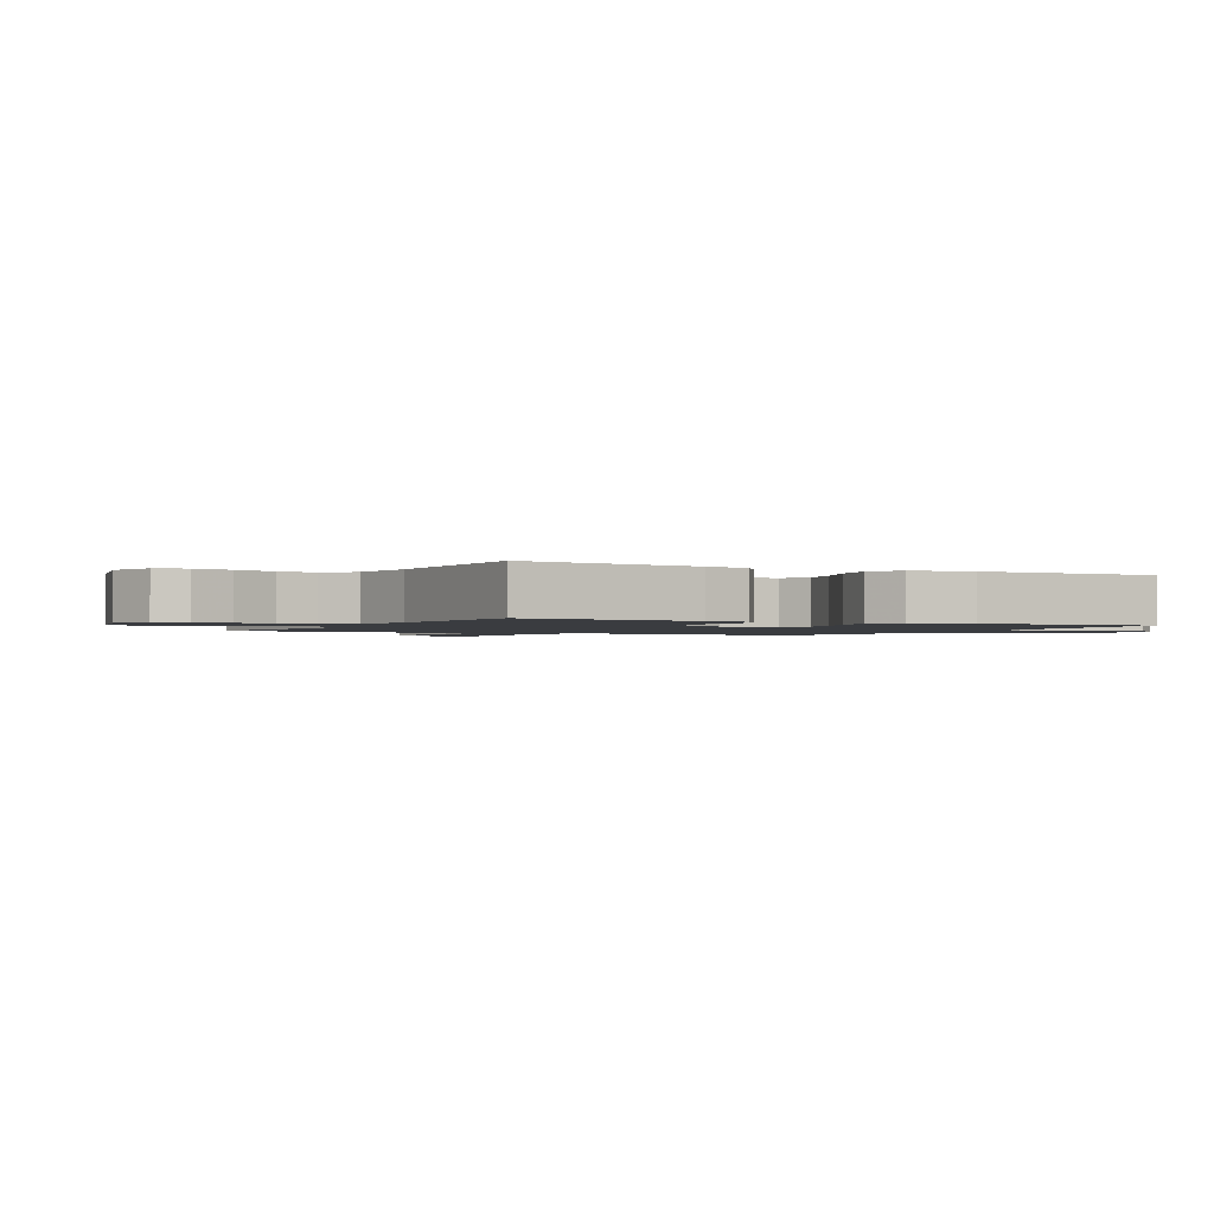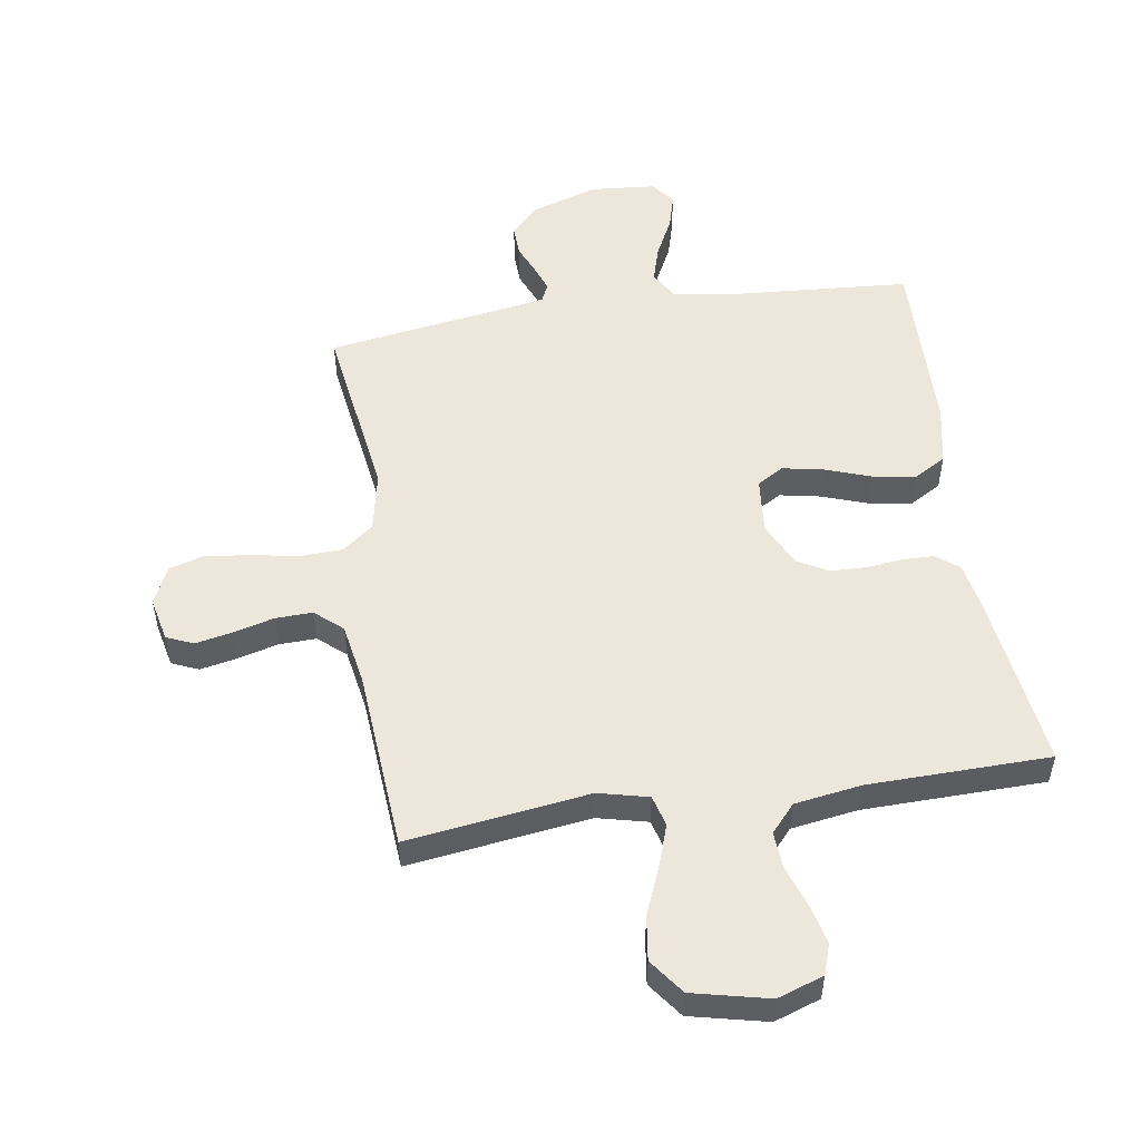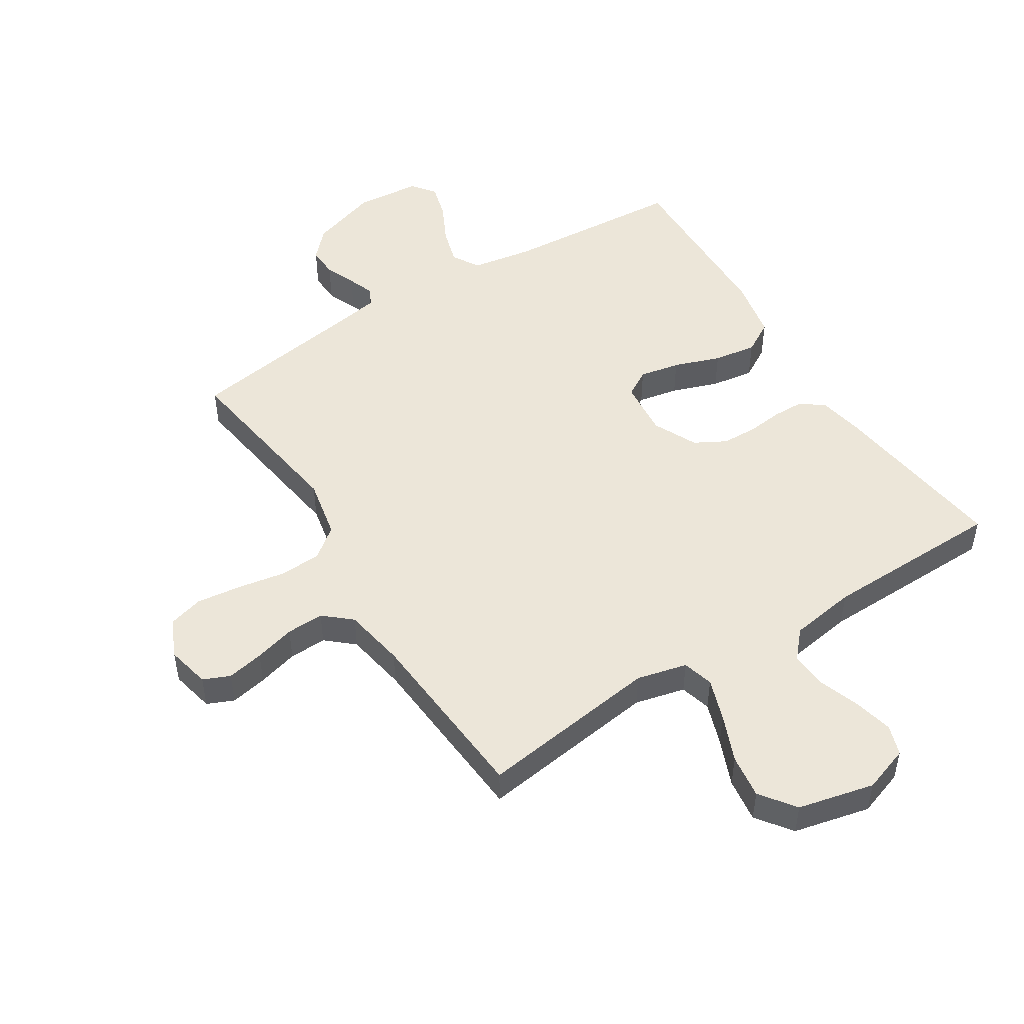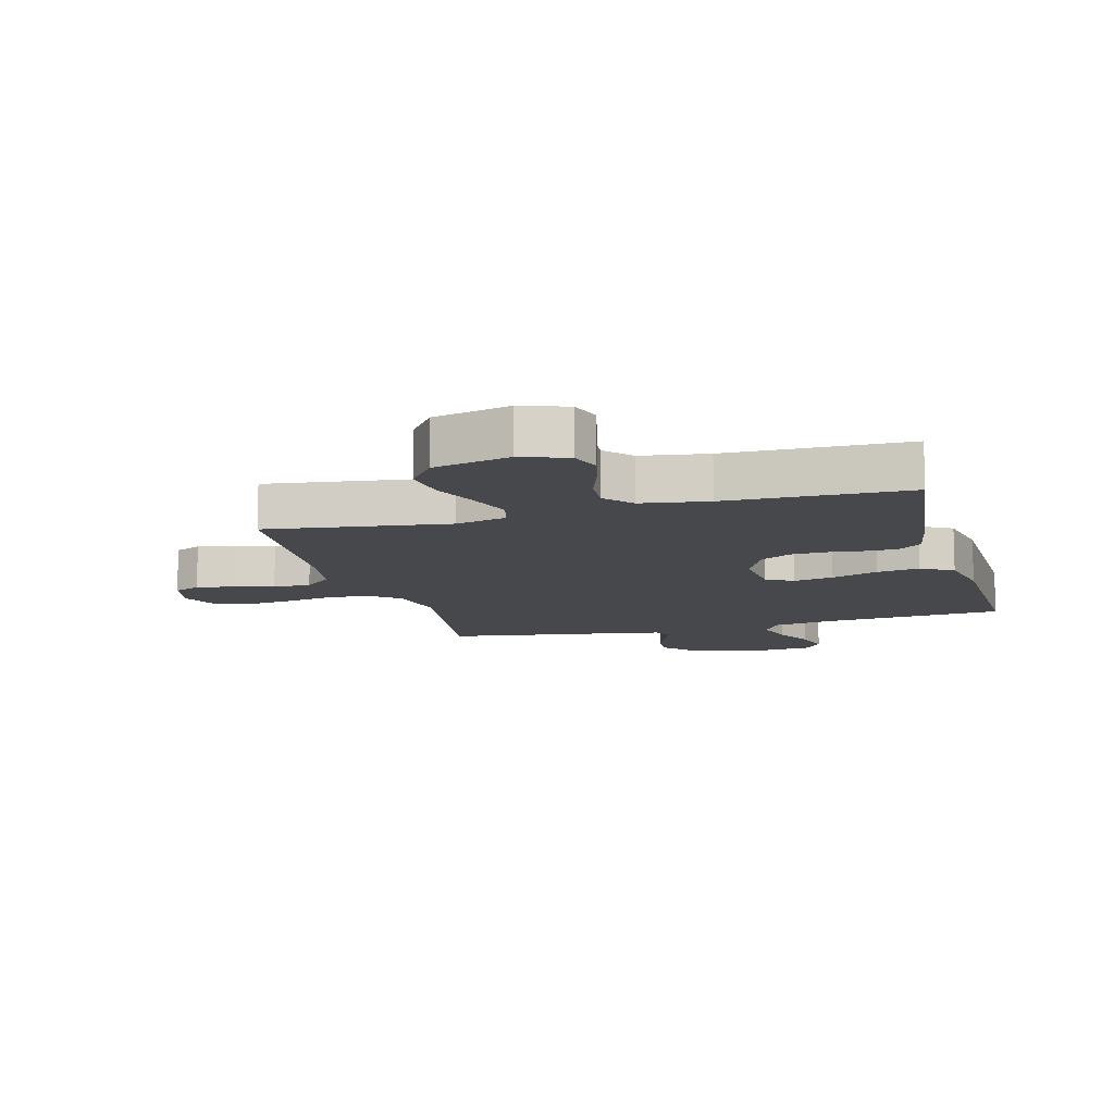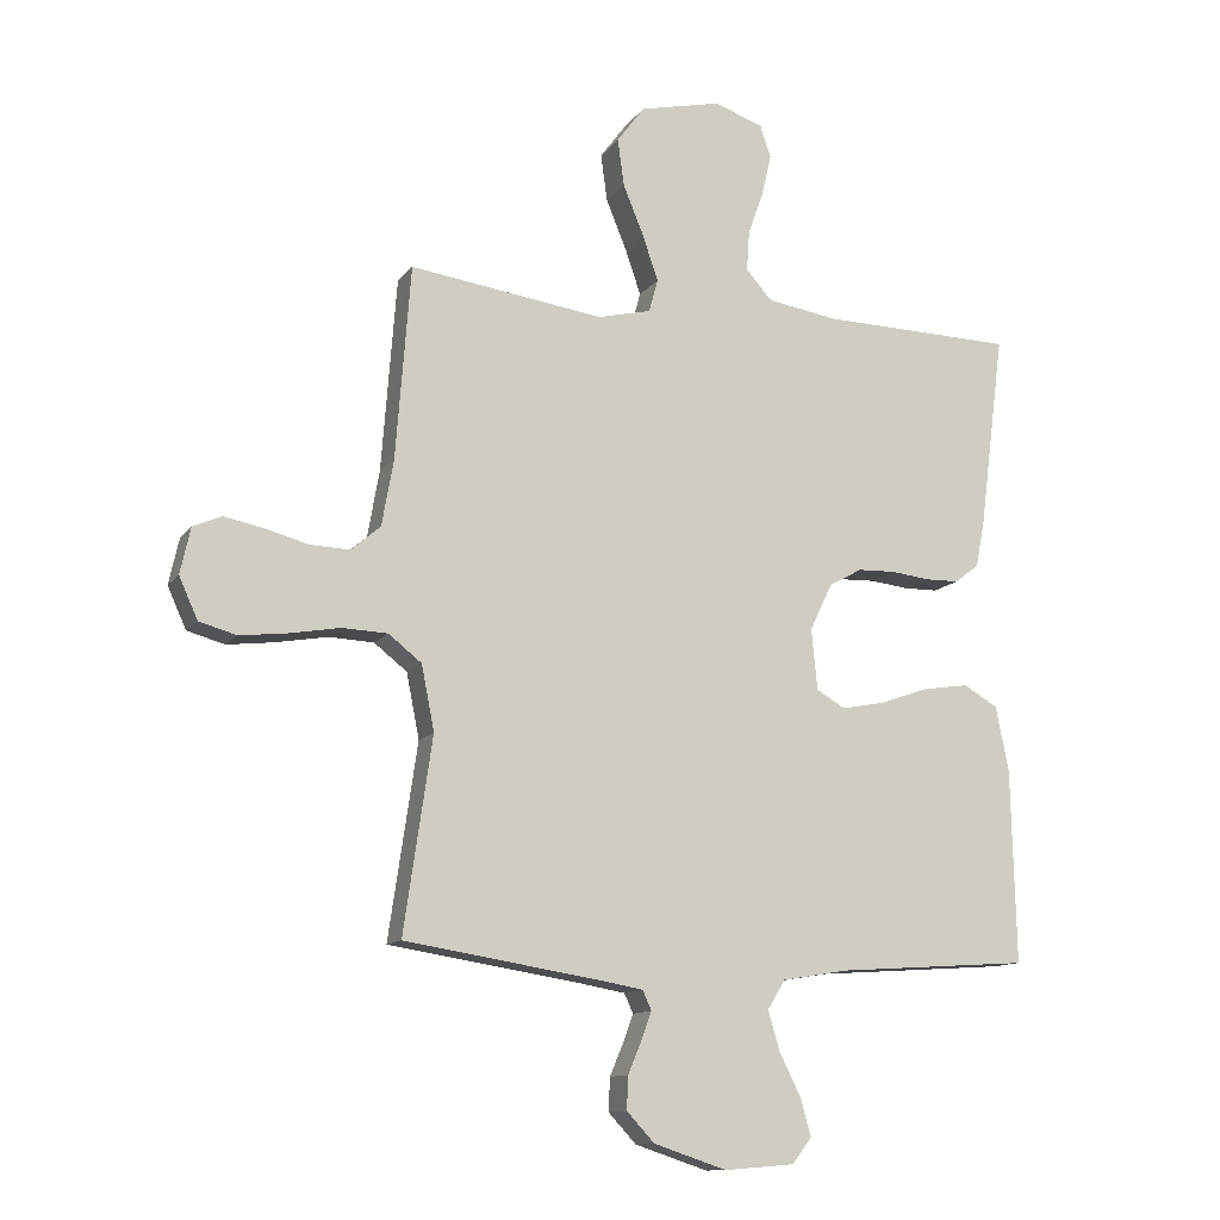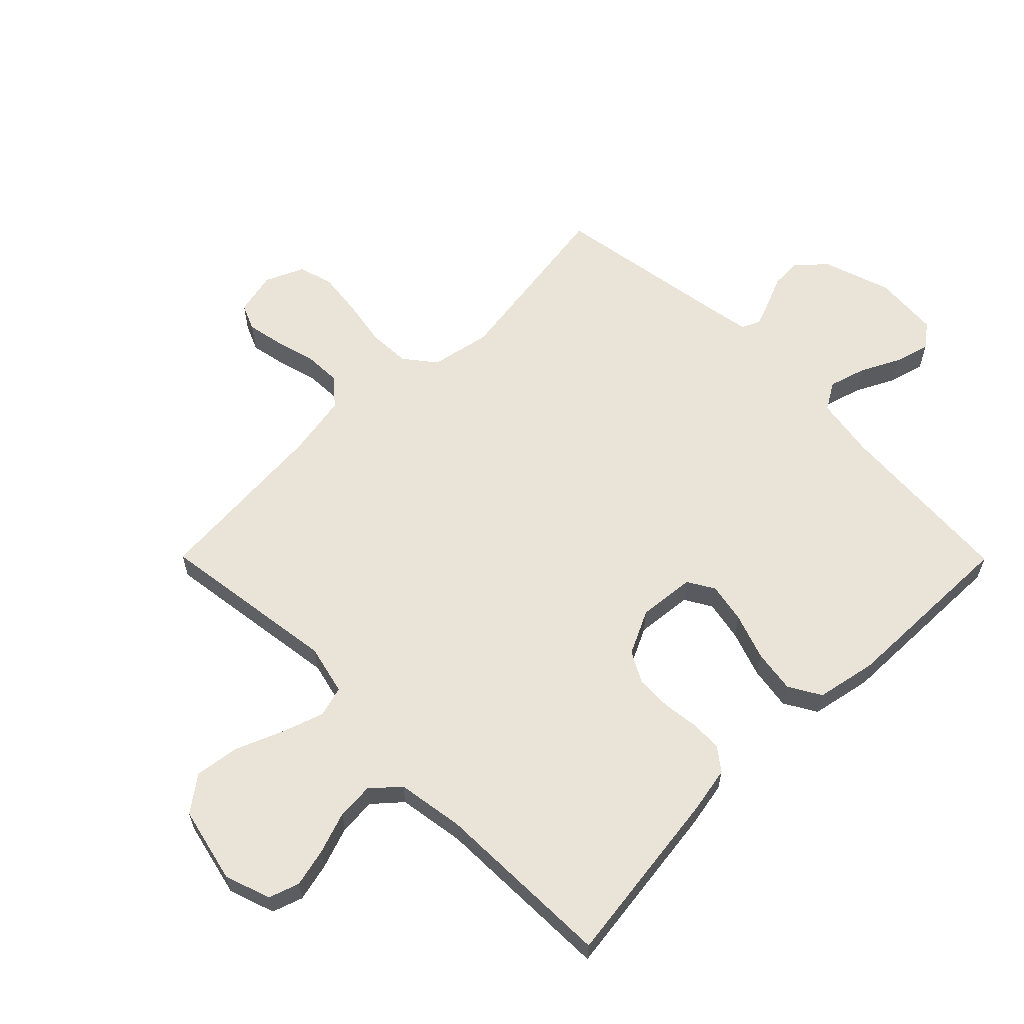
<metadata>
{"format":"obj","ext":"obj","renderer":"f3d","projection":"perspective","resolution":1024,"background":"white","views":[{"elev":-1.5,"azim":62.2,"up":"+Y"},{"elev":52.4,"azim":-8.7,"up":"+Y"},{"elev":49.5,"azim":-32.2,"up":"+Y"},{"elev":-11.4,"azim":15.4,"up":"+Y"},{"elev":-12.2,"azim":-22.1,"up":"+Z"},{"elev":61.1,"azim":45.2,"up":"+Y"}]}
</metadata>
<code>
v -0.5 0.07 0.5
v -0.2 0.07 0.459
v -0.117 0.07 0.479
v -0.103 0.07 0.53
v -0.127 0.07 0.6
v -0.159 0.07 0.678
v -0.169 0.07 0.751
v -0.126 0.07 0.809
v 0 0.07 0.838
v 0.076 0.07 0.812
v 0.093 0.07 0.762
v 0.078 0.07 0.698
v 0.054 0.07 0.629
v 0.05 0.07 0.568
v 0.09 0.07 0.523
v 0.2 0.07 0.506
v 0.5 0.07 0.5
v 0.461 0.07 0.2
v 0.447 0.07 0.126
v 0.409 0.07 0.097
v 0.357 0.07 0.096
v 0.297 0.07 0.103
v 0.238 0.07 0.101
v 0.187 0.07 0.073
v 0.152 0.07 0
v 0.161 0.07 -0.094
v 0.205 0.07 -0.12
v 0.272 0.07 -0.107
v 0.349 0.07 -0.08
v 0.42 0.07 -0.069
v 0.473 0.07 -0.1
v 0.493 0.07 -0.2
v 0.5 0.07 -0.5
v 0.2 0.07 -0.521
v 0.098 0.07 -0.538
v 0.071 0.07 -0.583
v 0.089 0.07 -0.644
v 0.122 0.07 -0.71
v 0.138 0.07 -0.768
v 0.108 0.07 -0.807
v 0 0.07 -0.816
v -0.113 0.07 -0.779
v -0.156 0.07 -0.733
v -0.154 0.07 -0.682
v -0.133 0.07 -0.632
v -0.117 0.07 -0.589
v -0.131 0.07 -0.559
v -0.2 0.07 -0.547
v -0.5 0.07 -0.5
v -0.456 0.07 -0.2
v -0.476 0.07 -0.1
v -0.527 0.07 -0.06
v -0.597 0.07 -0.057
v -0.675 0.07 -0.071
v -0.749 0.07 -0.08
v -0.807 0.07 -0.064
v -0.836 0.07 0
v -0.82 0.07 0.072
v -0.776 0.07 0.091
v -0.715 0.07 0.079
v -0.648 0.07 0.061
v -0.586 0.07 0.059
v -0.541 0.07 0.098
v -0.523 0.07 0.2
v -0.5 0 0.5
v -0.2 0 0.459
v -0.117 0 0.479
v -0.103 0 0.53
v -0.127 0 0.6
v -0.159 0 0.678
v -0.169 0 0.751
v -0.126 0 0.809
v 0 0 0.838
v 0.076 0 0.812
v 0.093 0 0.762
v 0.078 0 0.698
v 0.054 0 0.629
v 0.05 0 0.568
v 0.09 0 0.523
v 0.2 0 0.506
v 0.5 0 0.5
v 0.461 0 0.2
v 0.447 0 0.126
v 0.409 0 0.097
v 0.357 0 0.096
v 0.297 0 0.103
v 0.238 0 0.101
v 0.187 0 0.073
v 0.152 0 0
v 0.161 0 -0.094
v 0.205 0 -0.12
v 0.272 0 -0.107
v 0.349 0 -0.08
v 0.42 0 -0.069
v 0.473 0 -0.1
v 0.493 0 -0.2
v 0.5 0 -0.5
v 0.2 0 -0.521
v 0.098 0 -0.538
v 0.071 0 -0.583
v 0.089 0 -0.644
v 0.122 0 -0.71
v 0.138 0 -0.768
v 0.108 0 -0.807
v 0 0 -0.816
v -0.113 0 -0.779
v -0.156 0 -0.733
v -0.154 0 -0.682
v -0.133 0 -0.632
v -0.117 0 -0.589
v -0.131 0 -0.559
v -0.2 0 -0.547
v -0.5 0 -0.5
v -0.456 0 -0.2
v -0.476 0 -0.1
v -0.527 0 -0.06
v -0.597 0 -0.057
v -0.675 0 -0.071
v -0.749 0 -0.08
v -0.807 0 -0.064
v -0.836 0 0
v -0.82 0 0.072
v -0.776 0 0.091
v -0.715 0 0.079
v -0.648 0 0.061
v -0.586 0 0.059
v -0.541 0 0.098
v -0.523 0 0.2
f 58 59 60 61
f 56 57 58 61
f 56 61 62
f 53 54 55 56
f 53 56 62
f 52 53 62 63
f 48 49 50
f 47 48 50 51
f 42 43 44 45
f 42 45 46
f 41 42 46
f 40 41 46 47
f 37 38 39 40
f 36 37 40 47
f 31 32 33 34
f 31 34 35
f 28 29 30 31
f 27 28 31 35
f 26 27 35 36
f 19 20 21 22
f 19 22 23
f 16 17 18 19
f 15 16 19 23
f 14 15 23 24
f 10 11 12 13
f 8 9 10 13
f 8 13 14
f 5 6 7 8
f 4 5 8 14
f 3 4 14 24
f 64 1 2
f 51 52 63 64
f 25 26 36 47
f 25 47 51 64
f 24 25 64
f 2 3 24 64
f 125 124 123 122
f 125 122 121 120
f 126 125 120
f 120 119 118 117
f 126 120 117
f 127 126 117 116
f 114 113 112
f 115 114 112 111
f 109 108 107 106
f 110 109 106
f 110 106 105
f 111 110 105 104
f 104 103 102 101
f 111 104 101 100
f 98 97 96 95
f 99 98 95
f 95 94 93 92
f 99 95 92 91
f 100 99 91 90
f 86 85 84 83
f 87 86 83
f 83 82 81 80
f 87 83 80 79
f 88 87 79 78
f 77 76 75 74
f 77 74 73 72
f 78 77 72
f 72 71 70 69
f 78 72 69 68
f 88 78 68 67
f 66 65 128
f 128 127 116 115
f 111 100 90 89
f 128 115 111 89
f 128 89 88
f 128 88 67 66
f 1 65 66 2
f 2 66 67 3
f 3 67 68 4
f 4 68 69 5
f 5 69 70 6
f 6 70 71 7
f 7 71 72 8
f 8 72 73 9
f 9 73 74 10
f 10 74 75 11
f 11 75 76 12
f 12 76 77 13
f 13 77 78 14
f 14 78 79 15
f 15 79 80 16
f 16 80 81 17
f 17 81 82 18
f 18 82 83 19
f 19 83 84 20
f 20 84 85 21
f 21 85 86 22
f 22 86 87 23
f 23 87 88 24
f 24 88 89 25
f 25 89 90 26
f 26 90 91 27
f 27 91 92 28
f 28 92 93 29
f 29 93 94 30
f 30 94 95 31
f 31 95 96 32
f 32 96 97 33
f 33 97 98 34
f 34 98 99 35
f 35 99 100 36
f 36 100 101 37
f 37 101 102 38
f 38 102 103 39
f 39 103 104 40
f 40 104 105 41
f 41 105 106 42
f 42 106 107 43
f 43 107 108 44
f 44 108 109 45
f 45 109 110 46
f 46 110 111 47
f 47 111 112 48
f 48 112 113 49
f 49 113 114 50
f 50 114 115 51
f 51 115 116 52
f 52 116 117 53
f 53 117 118 54
f 54 118 119 55
f 55 119 120 56
f 56 120 121 57
f 57 121 122 58
f 58 122 123 59
f 59 123 124 60
f 60 124 125 61
f 61 125 126 62
f 62 126 127 63
f 63 127 128 64
f 64 128 65 1

</code>
